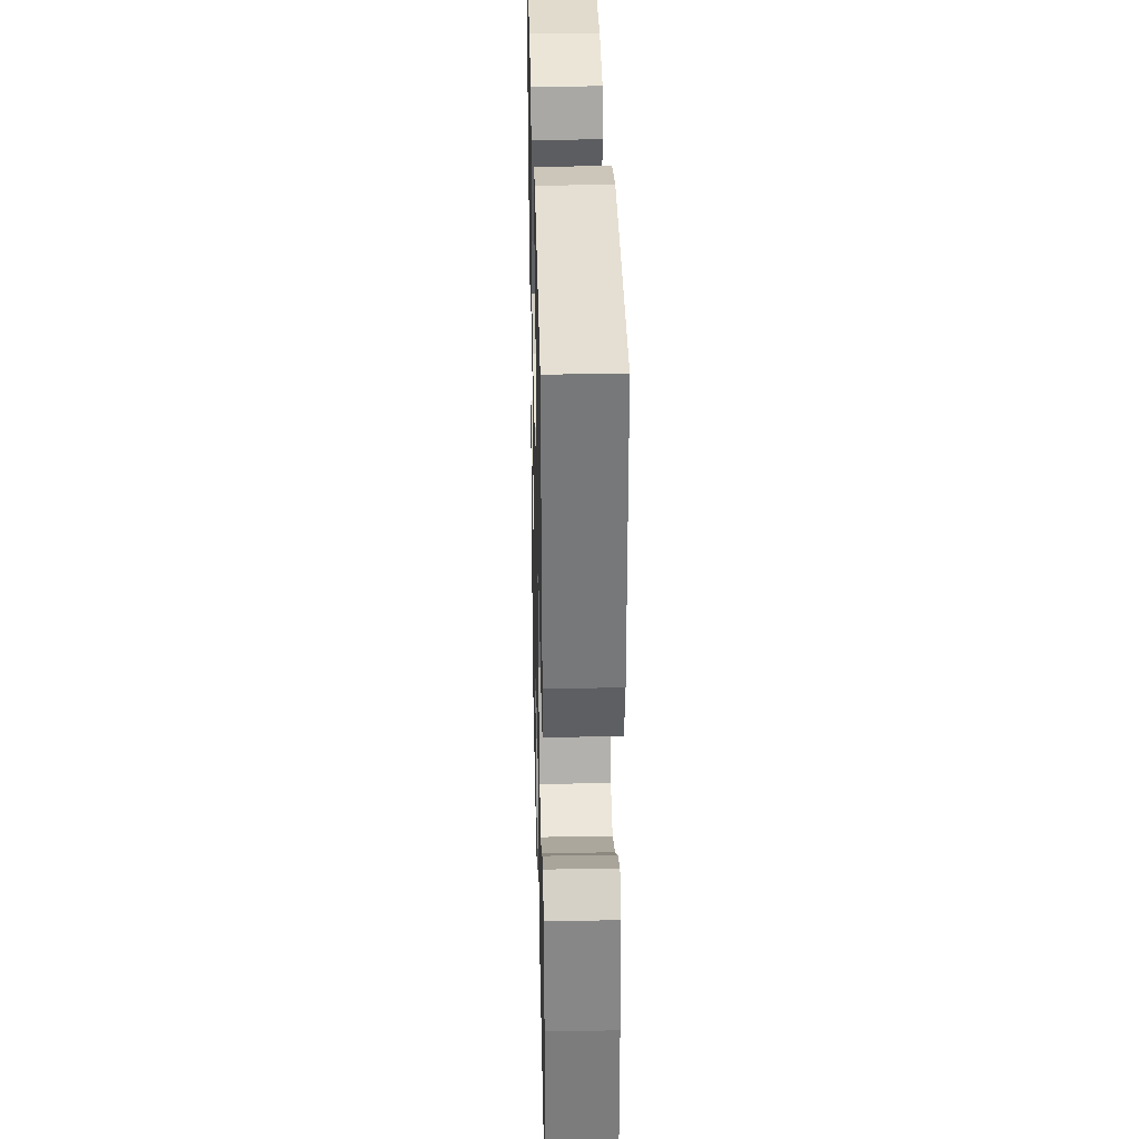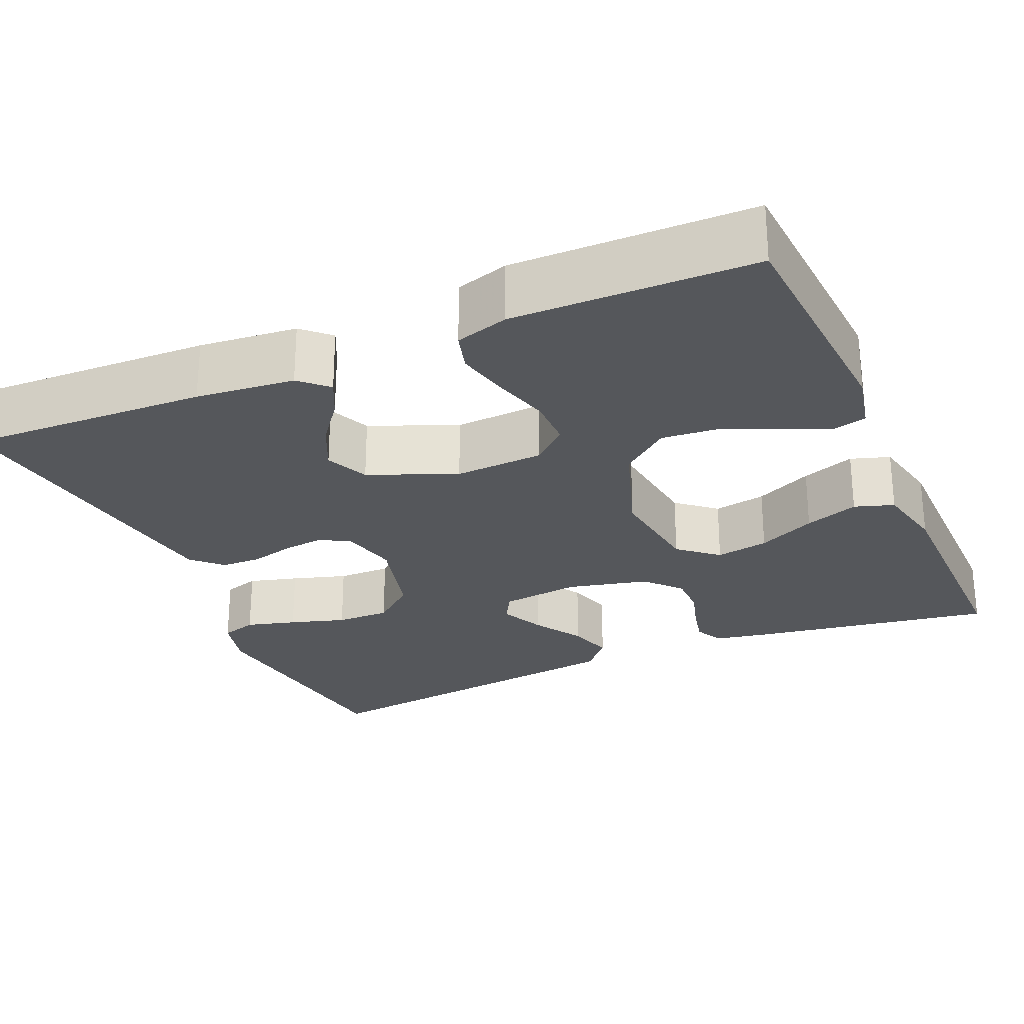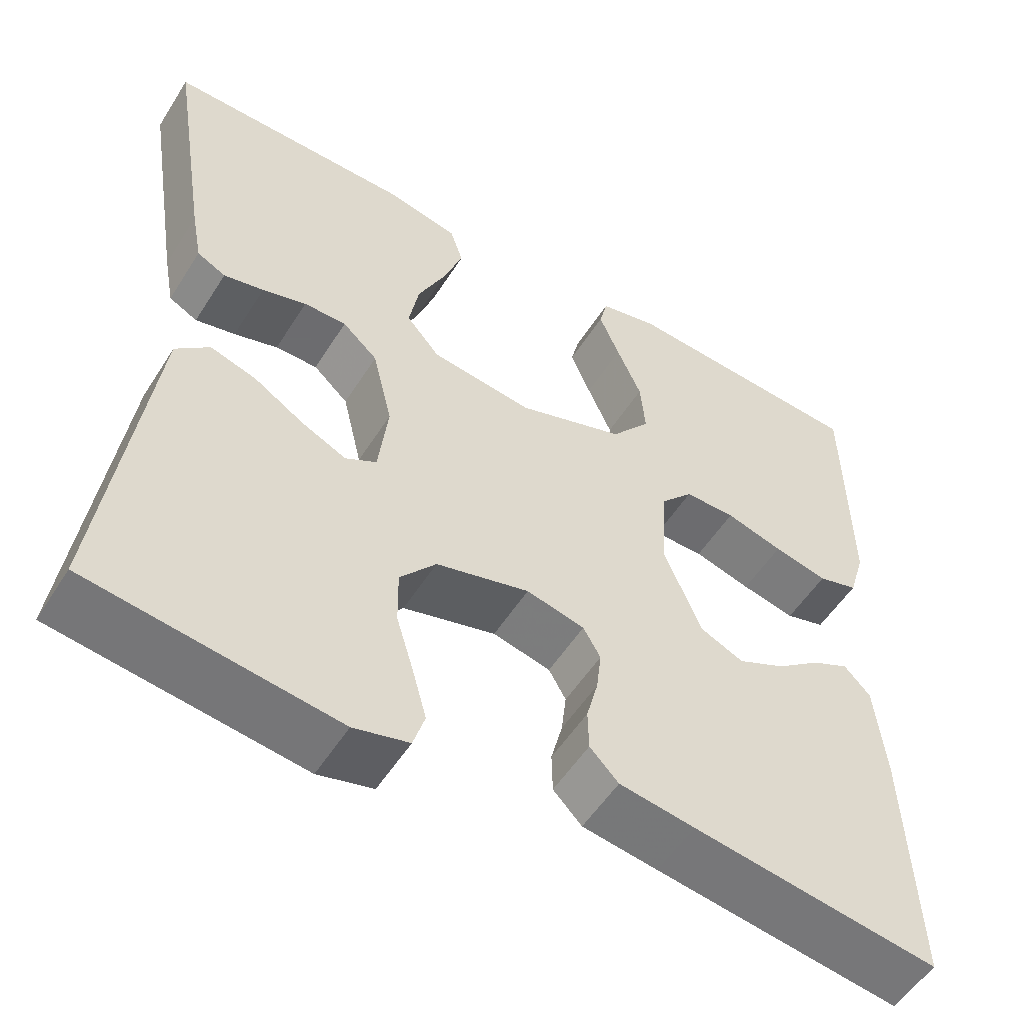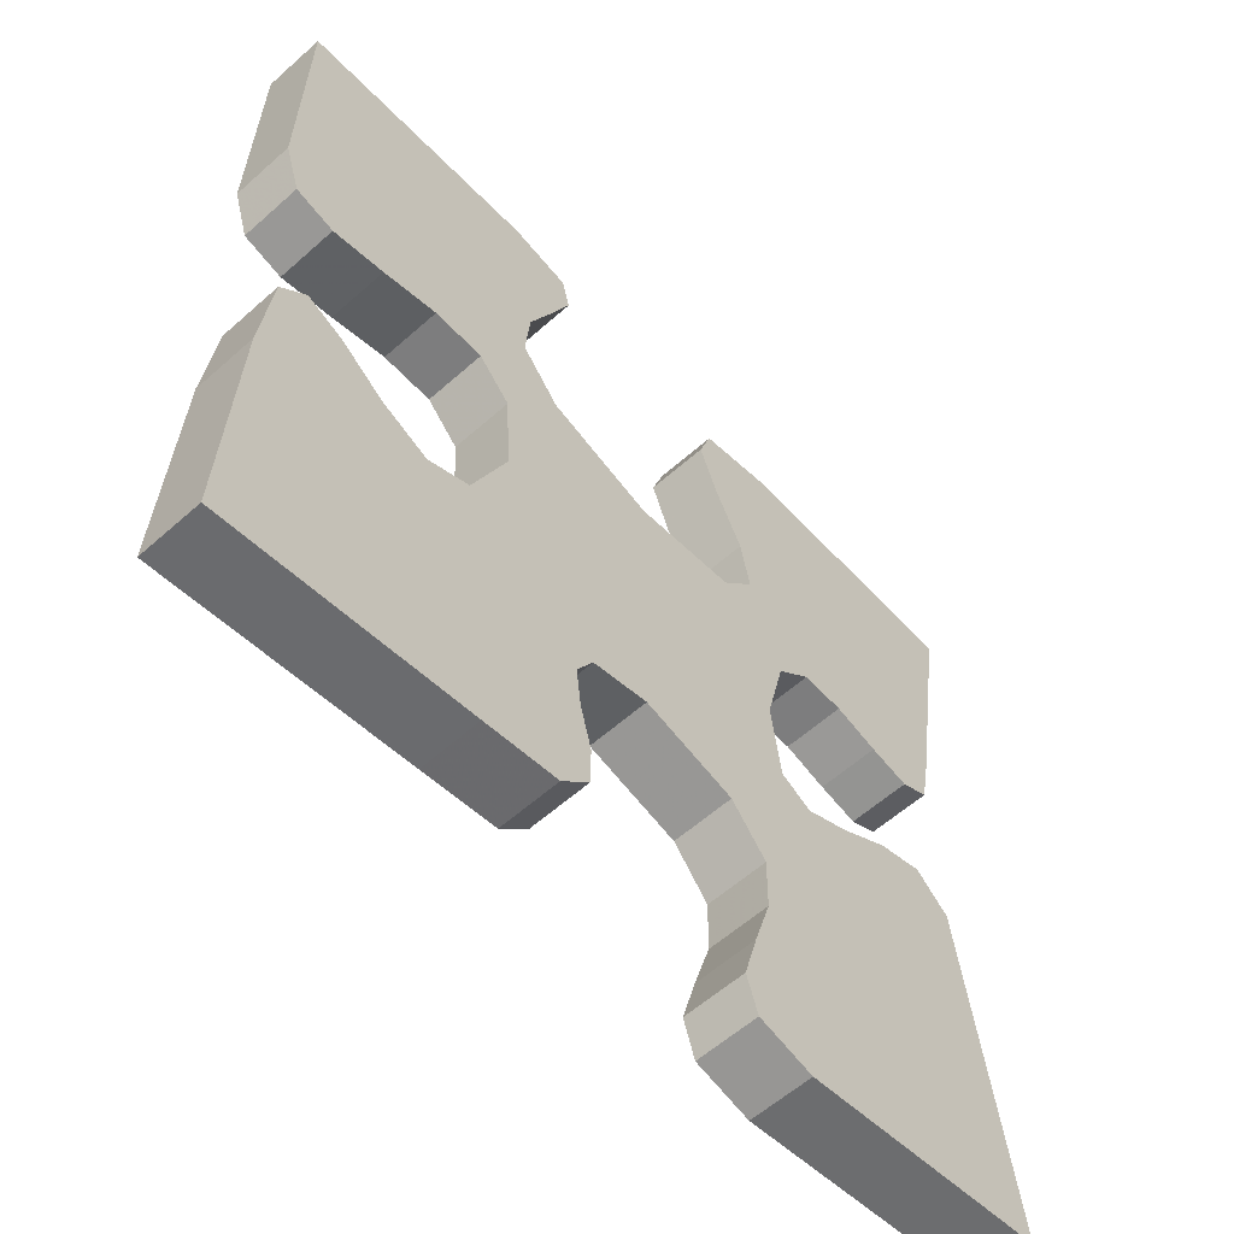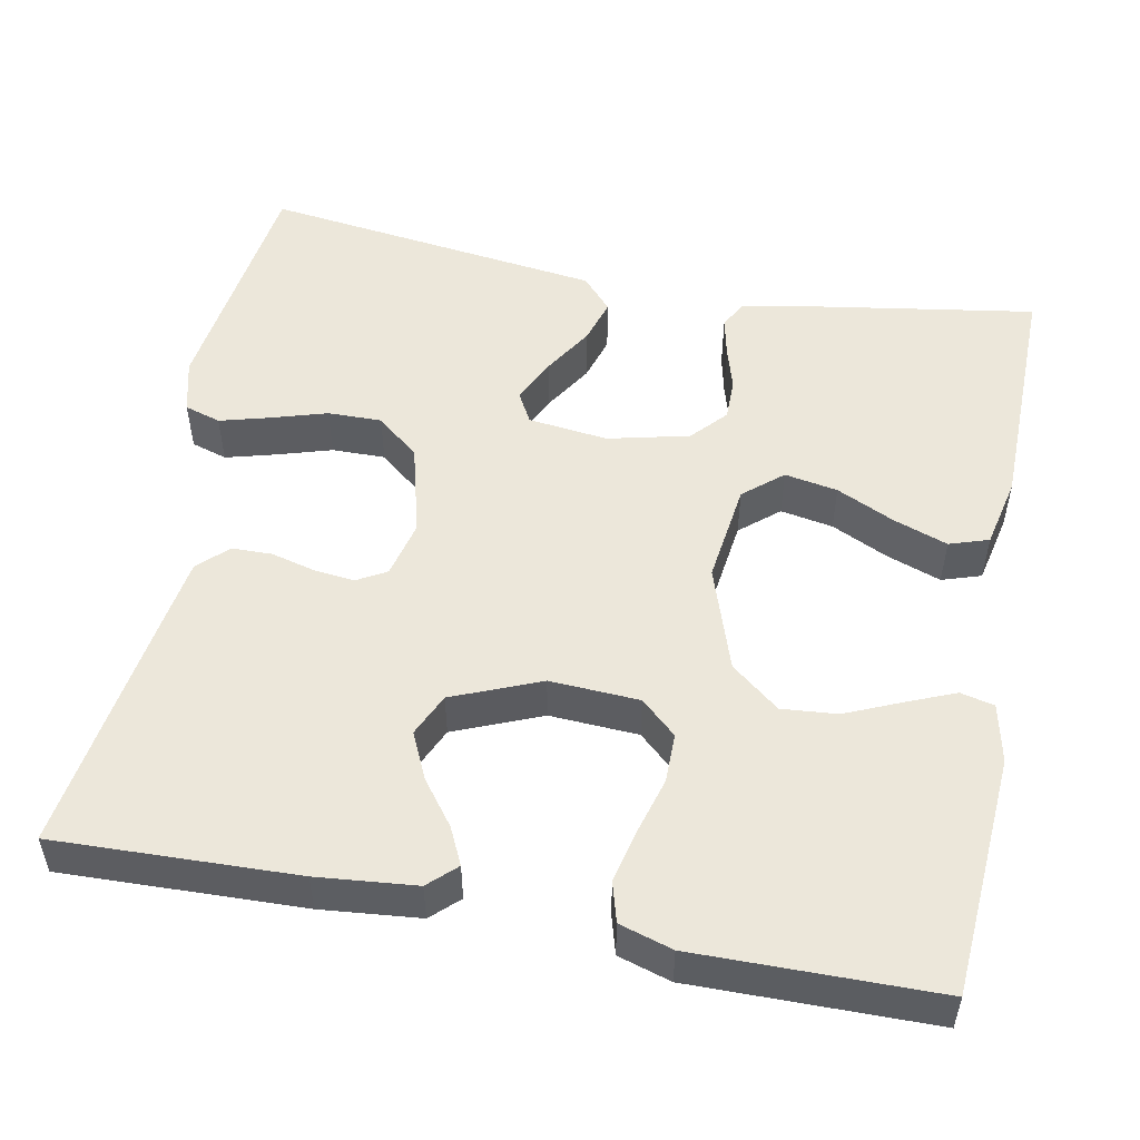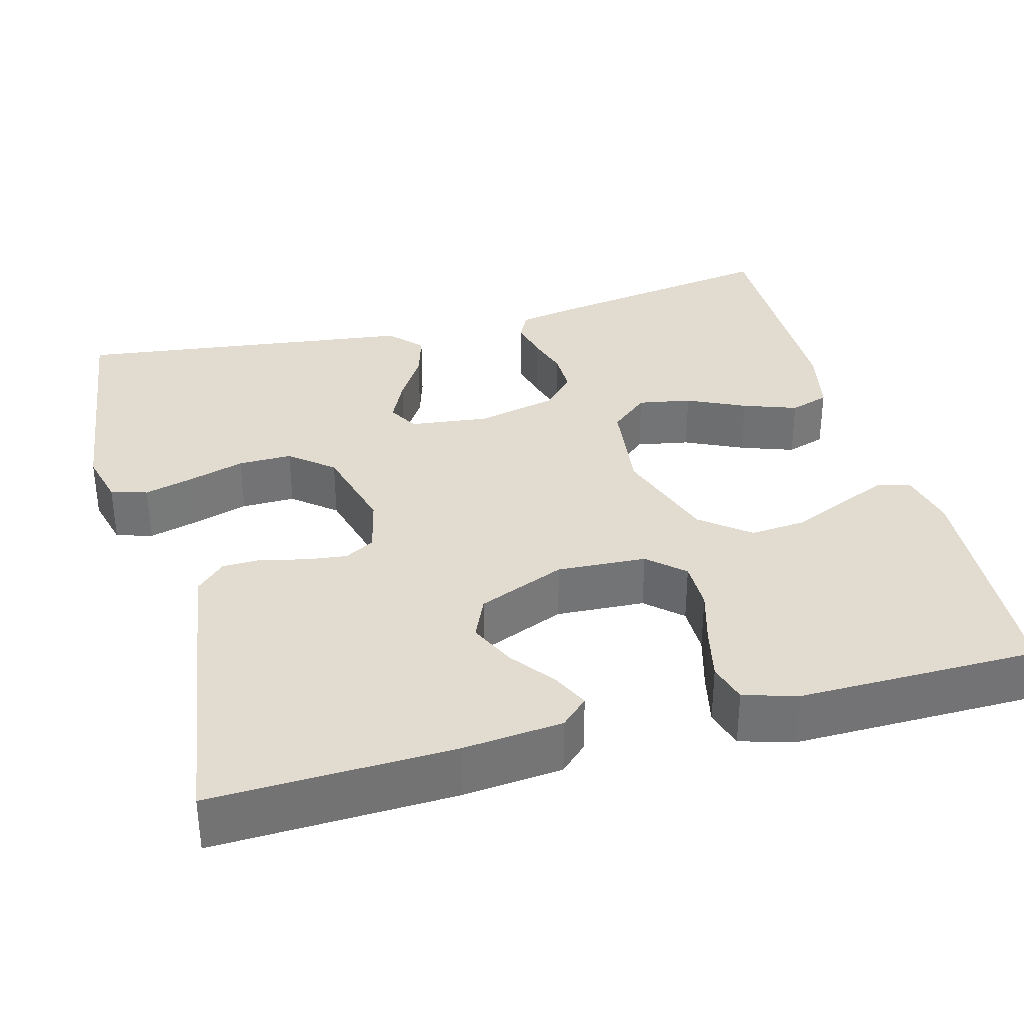
<metadata>
{"format":"obj","ext":"obj","renderer":"f3d","projection":"perspective","resolution":1024,"background":"white","views":[{"elev":33.3,"azim":-91.4,"up":"+Z"},{"elev":-26.5,"azim":-66.5,"up":"+Y"},{"elev":-53.8,"azim":148.3,"up":"+Z"},{"elev":-59.2,"azim":-47.6,"up":"+Z"},{"elev":52.1,"azim":-79.0,"up":"+Y"},{"elev":34.3,"azim":-105.1,"up":"+Y"}]}
</metadata>
<code>
v -0.5 0.07 0.5
v -0.2 0.07 0.52
v -0.127 0.07 0.504
v -0.117 0.07 0.462
v -0.142 0.07 0.402
v -0.172 0.07 0.333
v -0.178 0.07 0.264
v -0.13 0.07 0.204
v 0 0.07 0.16
v 0.125 0.07 0.176
v 0.166 0.07 0.224
v 0.154 0.07 0.29
v 0.12 0.07 0.362
v 0.096 0.07 0.429
v 0.112 0.07 0.478
v 0.2 0.07 0.497
v 0.5 0.07 0.5
v 0.452 0.07 0.2
v 0.439 0.07 0.131
v 0.404 0.07 0.113
v 0.355 0.07 0.124
v 0.301 0.07 0.14
v 0.249 0.07 0.14
v 0.206 0.07 0.101
v 0.182 0.07 0
v 0.194 0.07 -0.099
v 0.232 0.07 -0.12
v 0.287 0.07 -0.094
v 0.348 0.07 -0.056
v 0.404 0.07 -0.039
v 0.445 0.07 -0.076
v 0.461 0.07 -0.2
v 0.5 0.07 -0.5
v 0.2 0.07 -0.54
v 0.133 0.07 -0.523
v 0.119 0.07 -0.478
v 0.136 0.07 -0.416
v 0.157 0.07 -0.347
v 0.158 0.07 -0.28
v 0.114 0.07 -0.227
v 0 0.07 -0.197
v -0.071 0.07 -0.214
v -0.092 0.07 -0.251
v -0.086 0.07 -0.302
v -0.072 0.07 -0.356
v -0.073 0.07 -0.406
v -0.108 0.07 -0.442
v -0.2 0.07 -0.456
v -0.5 0.07 -0.5
v -0.49 0.07 -0.2
v -0.478 0.07 -0.077
v -0.446 0.07 -0.043
v -0.4 0.07 -0.065
v -0.346 0.07 -0.106
v -0.288 0.07 -0.133
v -0.235 0.07 -0.109
v -0.19 0.07 0
v -0.196 0.07 0.111
v -0.236 0.07 0.155
v -0.298 0.07 0.155
v -0.368 0.07 0.135
v -0.434 0.07 0.12
v -0.483 0.07 0.134
v -0.503 0.07 0.2
v -0.5 0 0.5
v -0.2 0 0.52
v -0.127 0 0.504
v -0.117 0 0.462
v -0.142 0 0.402
v -0.172 0 0.333
v -0.178 0 0.264
v -0.13 0 0.204
v 0 0 0.16
v 0.125 0 0.176
v 0.166 0 0.224
v 0.154 0 0.29
v 0.12 0 0.362
v 0.096 0 0.429
v 0.112 0 0.478
v 0.2 0 0.497
v 0.5 0 0.5
v 0.452 0 0.2
v 0.439 0 0.131
v 0.404 0 0.113
v 0.355 0 0.124
v 0.301 0 0.14
v 0.249 0 0.14
v 0.206 0 0.101
v 0.182 0 0
v 0.194 0 -0.099
v 0.232 0 -0.12
v 0.287 0 -0.094
v 0.348 0 -0.056
v 0.404 0 -0.039
v 0.445 0 -0.076
v 0.461 0 -0.2
v 0.5 0 -0.5
v 0.2 0 -0.54
v 0.133 0 -0.523
v 0.119 0 -0.478
v 0.136 0 -0.416
v 0.157 0 -0.347
v 0.158 0 -0.28
v 0.114 0 -0.227
v 0 0 -0.197
v -0.071 0 -0.214
v -0.092 0 -0.251
v -0.086 0 -0.302
v -0.072 0 -0.356
v -0.073 0 -0.406
v -0.108 0 -0.442
v -0.2 0 -0.456
v -0.5 0 -0.5
v -0.49 0 -0.2
v -0.478 0 -0.077
v -0.446 0 -0.043
v -0.4 0 -0.065
v -0.346 0 -0.106
v -0.288 0 -0.133
v -0.235 0 -0.109
v -0.19 0 0
v -0.196 0 0.111
v -0.236 0 0.155
v -0.298 0 0.155
v -0.368 0 0.135
v -0.434 0 0.12
v -0.483 0 0.134
v -0.503 0 0.2
f 4 5 6
f 3 4 6
f 2 3 6
f 1 2 6
f 64 1 6
f 63 64 6
f 62 63 6
f 61 62 6
f 60 61 6
f 59 60 6 7
f 58 59 7 8
f 57 58 8 9
f 56 57 9 10
f 52 53 54
f 51 52 54
f 50 51 54
f 49 50 54
f 48 49 54
f 47 48 54
f 46 47 54
f 45 46 54
f 44 45 54 55
f 43 44 55 56
f 36 37 38
f 35 36 38
f 34 35 38
f 33 34 38
f 32 33 38
f 32 38 39
f 31 32 39
f 30 31 39
f 29 30 39
f 28 29 39
f 27 28 39 40
f 20 21 22
f 19 20 22
f 18 19 22
f 17 18 22
f 16 17 22
f 15 16 22
f 14 15 22
f 13 14 22
f 12 13 22
f 11 12 22 23
f 10 11 23 24
f 42 43 56 10
f 10 24 25
f 42 10 25
f 41 42 25
f 26 27 40 41
f 25 26 41
f 70 69 68
f 70 68 67
f 70 67 66
f 70 66 65
f 70 65 128
f 70 128 127
f 70 127 126
f 70 126 125
f 70 125 124
f 71 70 124 123
f 72 71 123 122
f 73 72 122 121
f 74 73 121 120
f 118 117 116
f 118 116 115
f 118 115 114
f 118 114 113
f 118 113 112
f 118 112 111
f 118 111 110
f 118 110 109
f 119 118 109 108
f 120 119 108 107
f 102 101 100
f 102 100 99
f 102 99 98
f 102 98 97
f 102 97 96
f 103 102 96
f 103 96 95
f 103 95 94
f 103 94 93
f 103 93 92
f 104 103 92 91
f 86 85 84
f 86 84 83
f 86 83 82
f 86 82 81
f 86 81 80
f 86 80 79
f 86 79 78
f 86 78 77
f 86 77 76
f 87 86 76 75
f 88 87 75 74
f 74 120 107 106
f 89 88 74
f 89 74 106
f 89 106 105
f 105 104 91 90
f 105 90 89
f 1 65 66 2
f 2 66 67 3
f 3 67 68 4
f 4 68 69 5
f 5 69 70 6
f 6 70 71 7
f 7 71 72 8
f 8 72 73 9
f 9 73 74 10
f 10 74 75 11
f 11 75 76 12
f 12 76 77 13
f 13 77 78 14
f 14 78 79 15
f 15 79 80 16
f 16 80 81 17
f 17 81 82 18
f 18 82 83 19
f 19 83 84 20
f 20 84 85 21
f 21 85 86 22
f 22 86 87 23
f 23 87 88 24
f 24 88 89 25
f 25 89 90 26
f 26 90 91 27
f 27 91 92 28
f 28 92 93 29
f 29 93 94 30
f 30 94 95 31
f 31 95 96 32
f 32 96 97 33
f 33 97 98 34
f 34 98 99 35
f 35 99 100 36
f 36 100 101 37
f 37 101 102 38
f 38 102 103 39
f 39 103 104 40
f 40 104 105 41
f 41 105 106 42
f 42 106 107 43
f 43 107 108 44
f 44 108 109 45
f 45 109 110 46
f 46 110 111 47
f 47 111 112 48
f 48 112 113 49
f 49 113 114 50
f 50 114 115 51
f 51 115 116 52
f 52 116 117 53
f 53 117 118 54
f 54 118 119 55
f 55 119 120 56
f 56 120 121 57
f 57 121 122 58
f 58 122 123 59
f 59 123 124 60
f 60 124 125 61
f 61 125 126 62
f 62 126 127 63
f 63 127 128 64
f 64 128 65 1

</code>
